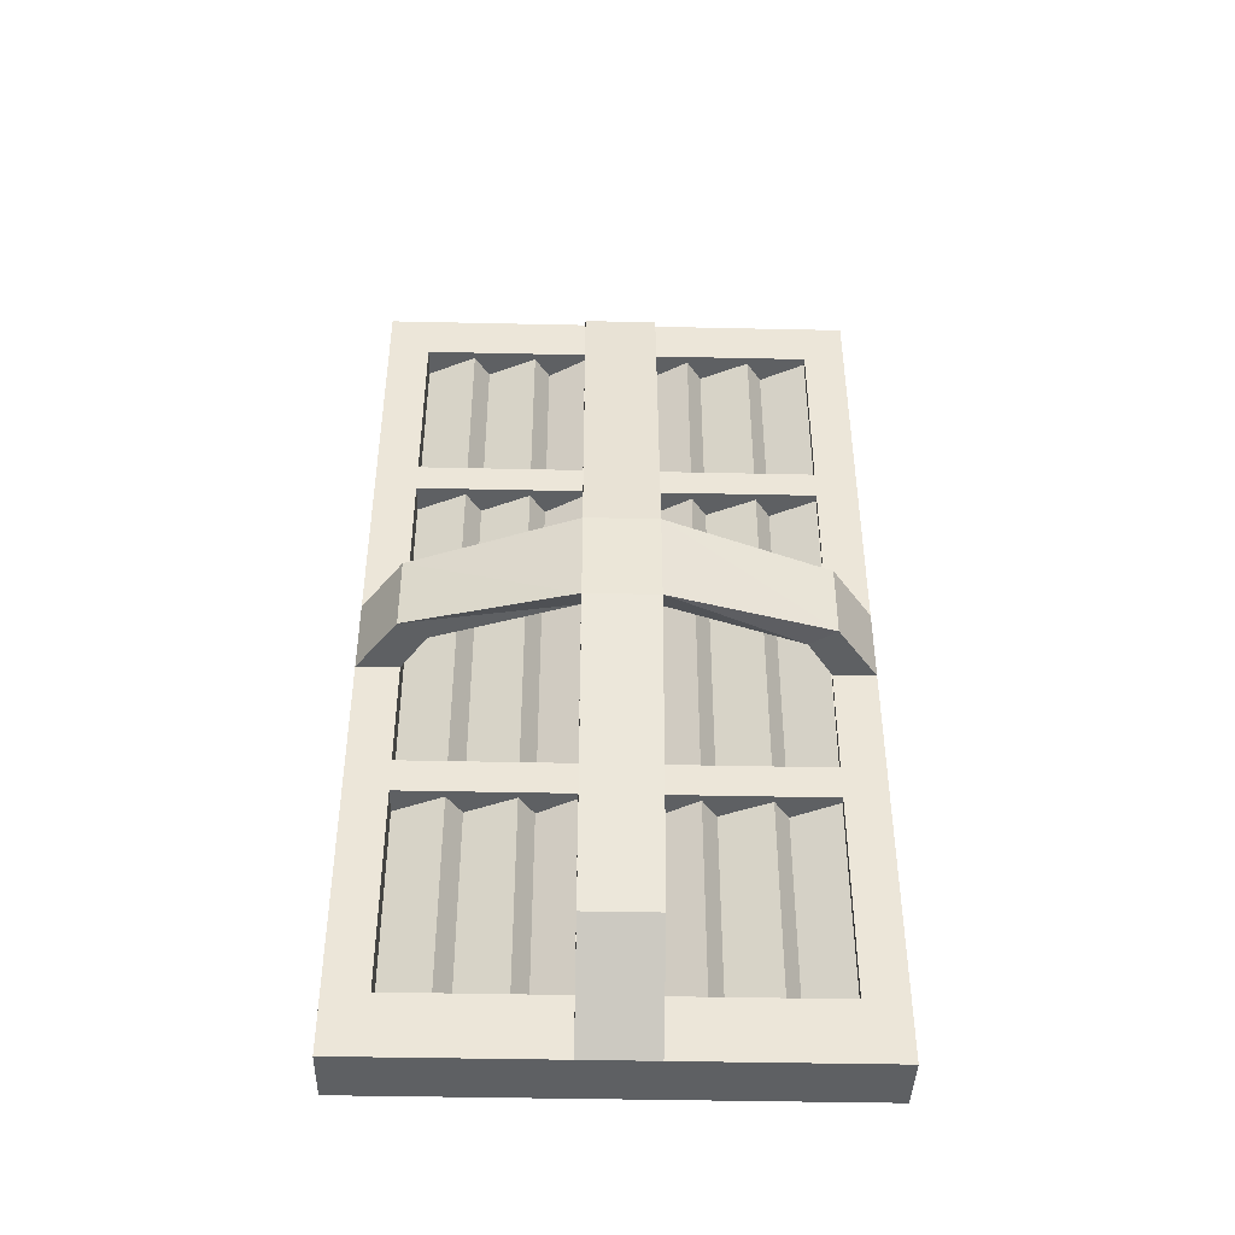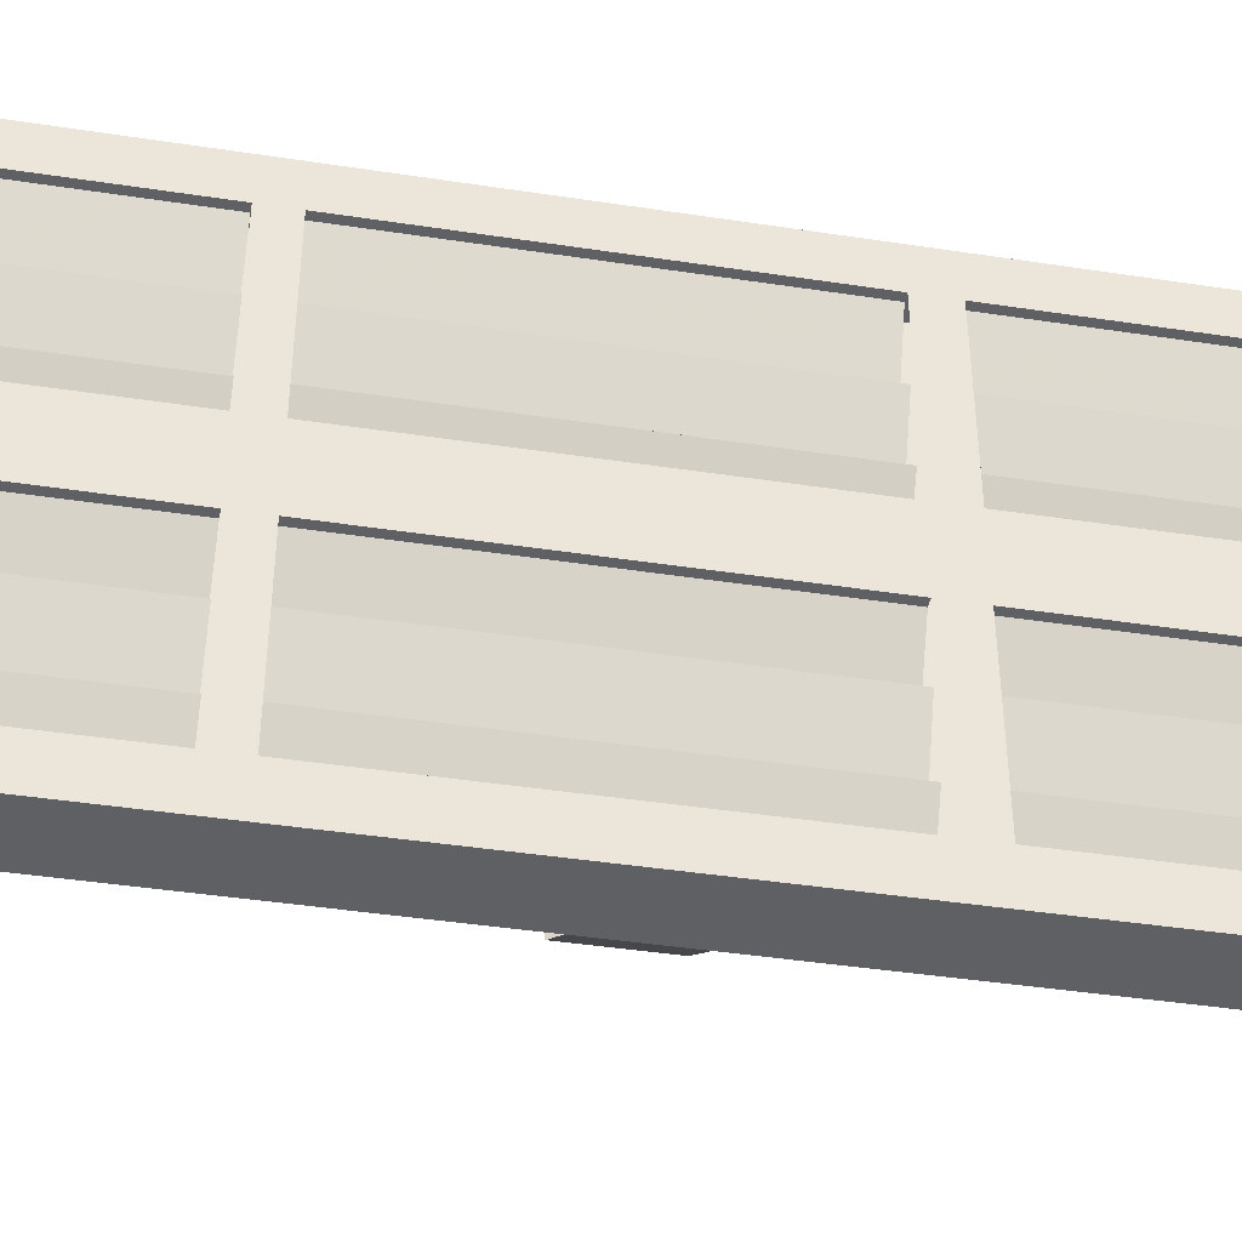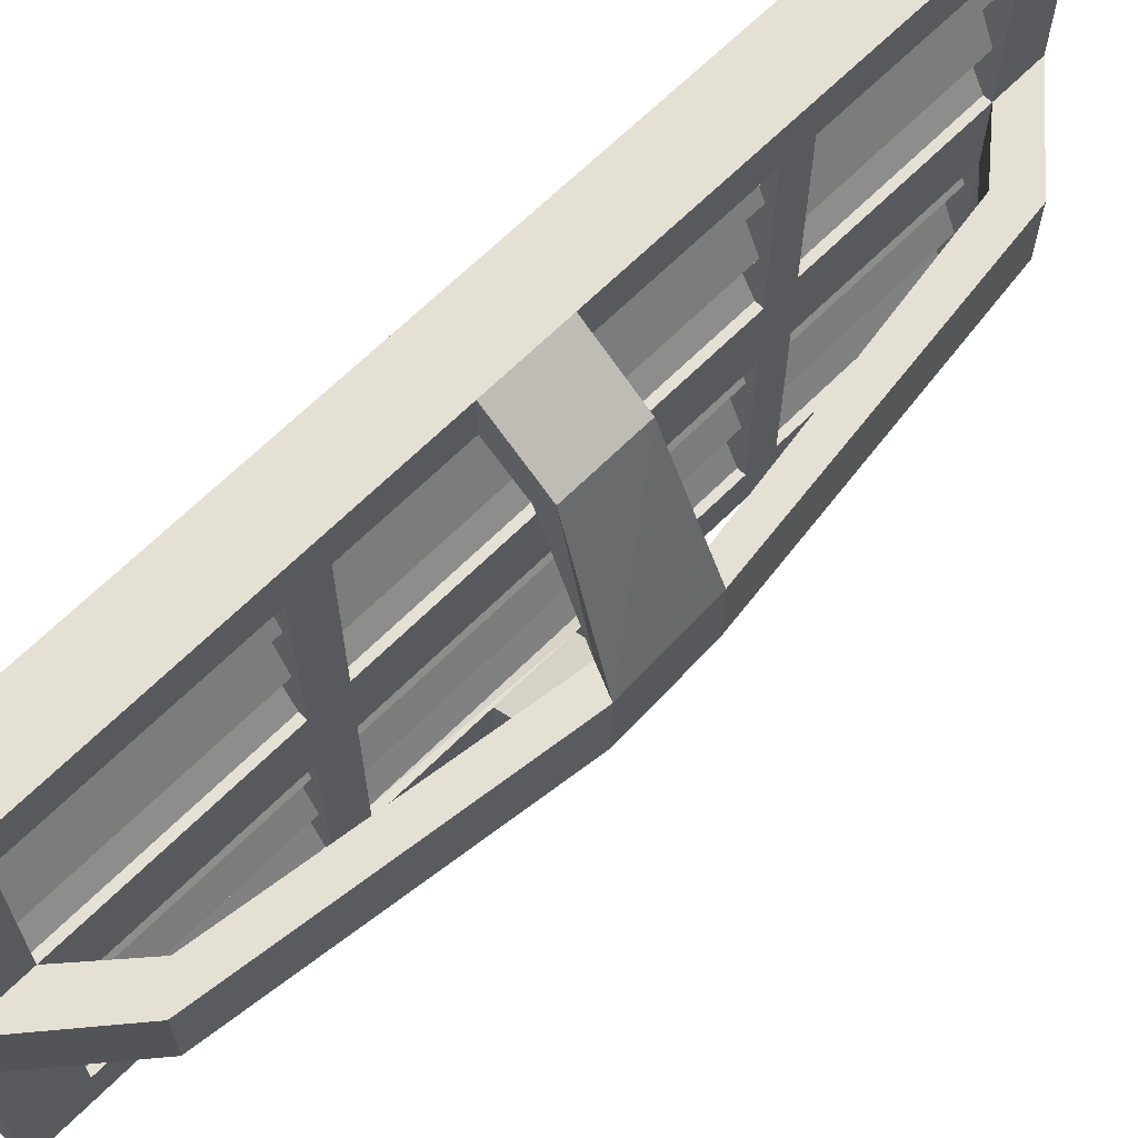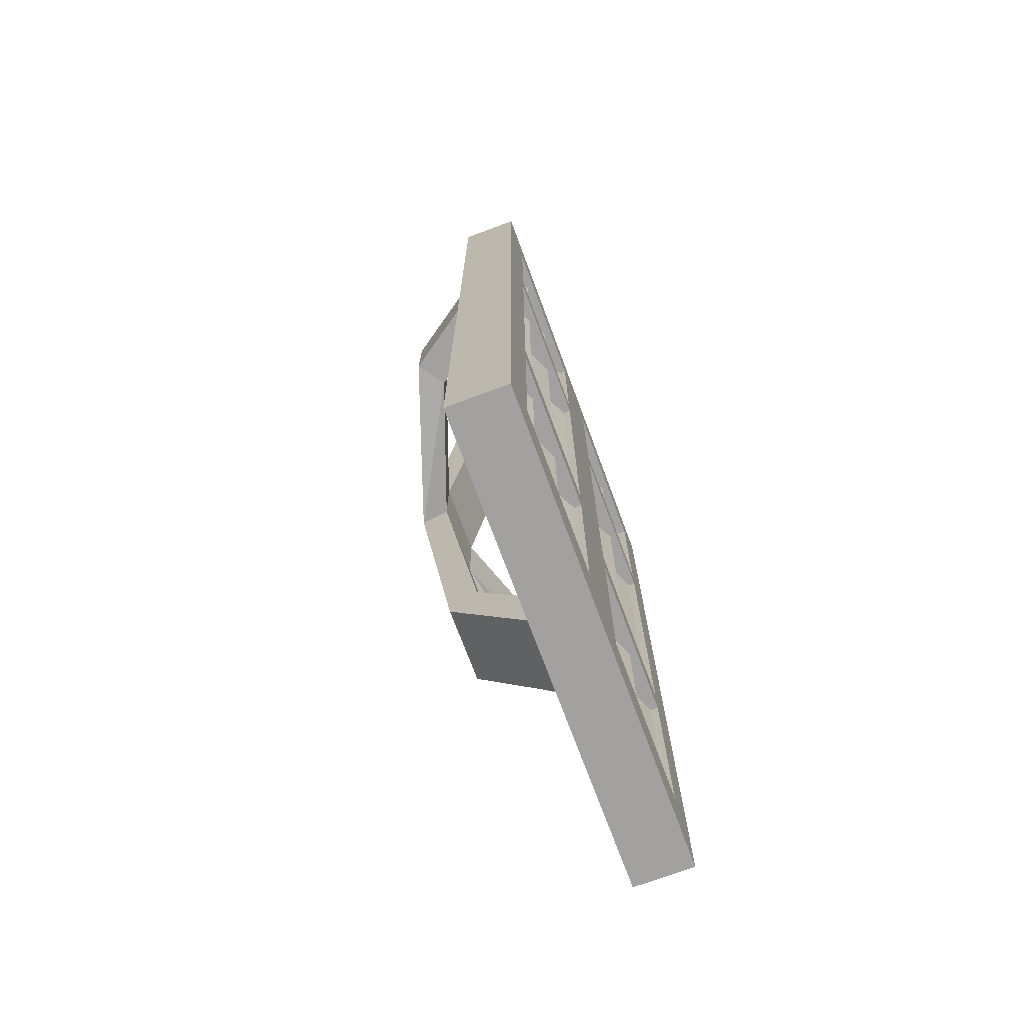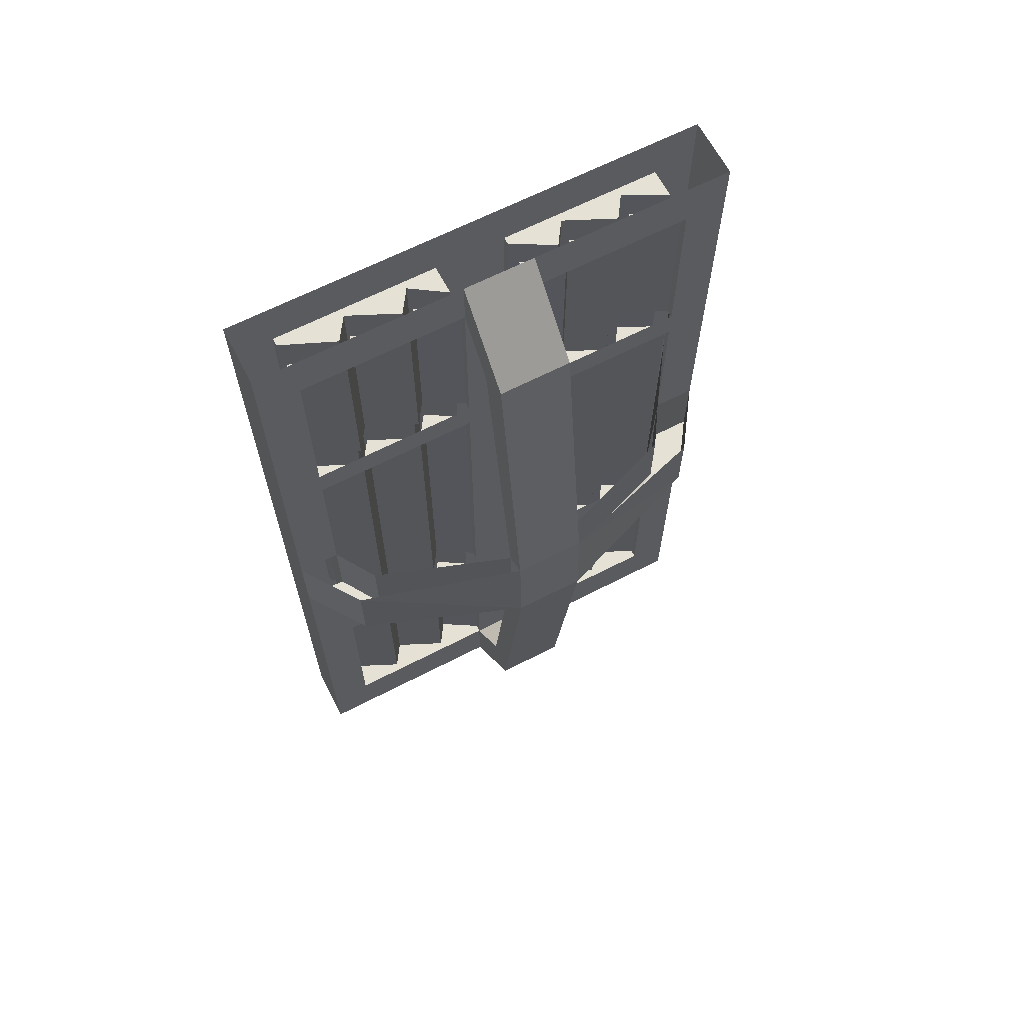
<metadata>
{"format":"obj","ext":"obj","renderer":"f3d","projection":"perspective","resolution":1024,"background":"white","views":[{"elev":-42.5,"azim":88.5,"up":"+Y"},{"elev":-42.2,"azim":-100.4,"up":"+Z"},{"elev":65.9,"azim":45.0,"up":"+Z"},{"elev":-72.3,"azim":-159.6,"up":"+Y"},{"elev":65.1,"azim":62.6,"up":"+Y"}]}
</metadata>
<code>
v -0.375 -1.75 0.07031
v -0.375 -1.875 0.07031
v -0.2188 -1.688 0.07031
v -0.2734 -1.633 0.07031
v -0.375 -1.75 -0.07812
v -0.375 -1.32 -0.07812
v -0.375 -1.32 0.07031
v -0.3906 -1.32 0.07031
v -0.3906 -1.75 0.07031
v -0.4375 -1.75 0.1484
v -0.4375 -1.32 0.1484
v -0.3906 -1.32 0.1797
v -0.3906 -1.75 0.1797
v -0.4375 -1.75 0.2812
v -0.4375 -1.32 0.2812
v -0.3906 -1.32 0.3125
v -0.3906 -1.75 0.3125
v -0.4375 -1.75 0.4141
v -0.4375 -1.32 0.4141
v -0.375 -1.32 0.4141
v -0.375 -1.75 0.4141
v -0.375 -1.875 0.5
v -0.375 -1.875 -0.07812
v -0.2188 -1.688 -0.07812
v -0.1328 -1.047 -0.07812
v -0.1328 -1.047 0.07031
v -0.1875 -1.023 0.07031
v -0.2734 -1.633 -0.07812
v -0.375 -1.875 -0.5
v -0.375 -1.75 -0.4141
v -0.375 -1.281 -0.5
v -0.375 -1.32 -0.4141
v -0.3906 -1.32 -0.4141
v -0.3906 -1.75 -0.4141
v -0.4375 -1.75 -0.3203
v -0.4375 -1.32 -0.3203
v -0.3906 -1.32 -0.2891
v -0.3906 -1.75 -0.2891
v -0.4375 -1.75 -0.1875
v -0.4375 -1.32 -0.1875
v -0.3906 -1.32 -0.1562
v -0.3906 -1.75 -0.1562
v -0.4375 -1.75 -0.07812
v -0.4375 -1.32 -0.07812
v -0.1875 -1.023 -0.07812
v -0.2891 -1.023 -0.3594
v -0.25 -1.023 -0.4141
v -0.1406 -0.8438 -0.07812
v -0.1406 -0.8438 0.07031
v -0.25 -0.8672 0.4141
v -0.25 -1.023 0.4141
v -0.2891 -1.023 0.3594
v -0.1875 -0.8672 0.07031
v -0.2266 -0.1641 0.07031
v -0.2891 -0.2031 0.07031
v -0.2266 -0.1641 -0.07812
v -0.375 0 -0.07812
v -0.375 0 0.07031
v -0.375 -0.1016 0.07031
v -0.2891 -0.2031 -0.07812
v -0.1875 -0.8672 -0.07812
v -0.2891 -0.8672 -0.3594
v -0.375 -0.8672 -0.4141
v -0.375 -1.023 -0.4141
v -0.375 -1.023 -0.5
v -0.25 -0.8672 -0.4141
v -0.375 -1.023 0.5
v -0.375 -1.023 0.4141
v -0.375 -0.8672 0.5
v -0.5 -0.5 0.5
v -0.5 -1.281 0.5
v -0.375 -1.281 0.5
v -0.375 -1.25 0.4141
v -0.4375 -1.25 0.4141
v -0.375 -0.8672 0.4141
v -0.2891 -0.8672 0.3594
v -0.375 -0.8672 -0.5
v -0.5 -1.281 -0.5
v -0.5 -0.5 -0.5
v -0.375 -0.5 -0.5
v -0.375 -0.5312 -0.4141
v -0.3906 -0.5312 -0.4141
v -0.3906 -0.5312 -0.2891
v -0.4375 -0.5312 -0.3203
v -0.4375 -1.25 -0.3203
v -0.3906 -1.25 -0.4141
v -0.375 -0.1016 -0.07812
v -0.375 -0.1016 -0.4141
v -0.375 0 -0.5
v -0.375 -0.4688 -0.4141
v -0.5 0 -0.5
v -0.5 -0.1016 -0.4141
v -0.5 -0.1016 -0.07812
v -0.5 0 0
v -0.5 -0.1016 0.07031
v -0.5 -0.1016 0.4141
v -0.5 0 0.5
v -0.5 -0.4688 0.4141
v -0.375 0 0.5
v -0.375 -0.5 0.5
v -0.375 -0.1016 0.4141
v -0.375 -0.4688 0.07031
v -0.375 -0.4688 -0.07812
v -0.4375 -0.4688 -0.07812
v -0.4375 -0.1016 -0.07812
v -0.3906 -0.1016 -0.1562
v -0.3906 -0.1016 -0.2891
v -0.3906 -0.1016 -0.4141
v -0.3906 -0.4688 -0.4141
v -0.4375 -0.4688 -0.3203
v -0.4375 -0.1016 -0.3203
v -0.3906 -0.4688 -0.2891
v -0.4375 -0.4688 -0.1875
v -0.4375 -0.1016 -0.1875
v -0.3906 -0.4688 -0.1562
v -0.4375 -0.4688 0.07031
v -0.4844 -0.4688 0.1406
v -0.4844 -0.1016 0.1406
v -0.4375 -0.1016 0.07031
v -0.5 -0.4688 0.07031
v -0.5 -0.4688 -0.07812
v -0.5 -0.5312 -0.07812
v -0.5 -0.5312 0.07031
v -0.5 -0.5312 0.4141
v -0.5 -1.25 0.4141
v -0.5 -1.32 0.4141
v -0.5 -1.75 0.4141
v -0.5 -1.875 0.5
v -0.375 -1.25 0.07031
v -0.375 -1.25 -0.07812
v -0.375 -0.5312 -0.07812
v -0.375 -0.5312 0.07031
v -0.3906 -0.5312 0.07031
v -0.3906 -1.25 0.07031
v -0.4375 -1.25 0.1484
v -0.4375 -0.5312 0.1484
v -0.3906 -0.5312 0.1797
v -0.3906 -1.25 0.1797
v -0.4375 -1.25 0.2812
v -0.4375 -0.5312 0.2812
v -0.3906 -0.5312 0.3125
v -0.3906 -1.25 0.3125
v -0.4375 -0.5312 0.4141
v -0.375 -0.5312 0.4141
v -0.4375 -0.4688 0.1484
v -0.3906 -0.4688 0.07031
v -0.3906 -0.1016 0.07031
v -0.4375 -0.1016 0.1484
v -0.3906 -0.1016 0.1797
v -0.3906 -0.4688 0.1797
v -0.4375 -0.4688 0.2812
v -0.4375 -0.1016 0.2812
v -0.3906 -0.1016 0.3125
v -0.3906 -0.4688 0.3125
v -0.4375 -0.4688 0.4141
v -0.4375 -0.1016 0.4141
v -0.375 -0.4688 0.4141
v -0.4375 -0.4688 0.1719
v -0.4844 -0.4688 0.2734
v -0.4844 -0.1016 0.2734
v -0.4375 -0.1016 0.1719
v -0.4375 -0.4688 0.3047
v -0.4844 -0.4688 0.4141
v -0.4844 -0.1016 0.4141
v -0.4375 -0.1016 0.3047
v -0.5 -0.4688 -0.4141
v -0.4375 -0.4688 -0.4141
v -0.4375 -0.1016 -0.4141
v -0.4844 -0.1016 -0.3281
v -0.4844 -0.1016 -0.1953
v -0.4844 -0.1016 -0.07812
v -0.5 -0.5312 -0.4141
v -0.5 -1.25 -0.4141
v -0.4375 -1.25 -0.4141
v -0.4375 -0.5312 -0.4141
v -0.4844 -0.5312 -0.3281
v -0.4844 -0.5312 -0.1953
v -0.4844 -0.5312 -0.07812
v -0.5 -1.25 -0.07812
v -0.5 -1.25 0.07031
v -0.4375 -1.25 0.07031
v -0.4375 -0.5312 0.07031
v -0.4844 -0.5312 0.1406
v -0.4844 -0.5312 0.2734
v -0.4844 -0.5312 0.4141
v -0.4844 -1.25 0.4141
v -0.4375 -1.25 0.3047
v -0.4375 -0.5312 0.3047
v -0.4844 -1.25 0.2734
v -0.4375 -1.25 0.1719
v -0.4375 -0.5312 0.1719
v -0.4844 -1.25 0.1406
v -0.5 -1.32 -0.4141
v -0.5 -1.32 -0.07812
v -0.5 -1.32 0.07031
v -0.375 -1.25 -0.4141
v -0.5 -1.875 -0.5
v -0.5 -1.75 -0.4141
v -0.4375 -1.75 -0.4141
v -0.4375 -1.32 -0.4141
v -0.4844 -1.32 -0.3281
v -0.4844 -1.32 -0.1953
v -0.4844 -1.32 -0.07812
v -0.5 -1.75 -0.07812
v -0.5 -1.75 0.07031
v -0.4375 -1.75 0.07031
v -0.4375 -1.32 0.07031
v -0.4844 -1.32 0.1406
v -0.4844 -1.32 0.2734
v -0.4844 -1.32 0.4141
v -0.4844 -1.75 0.4141
v -0.4375 -1.75 0.3047
v -0.4375 -1.32 0.3047
v -0.4844 -1.75 0.2734
v -0.4375 -1.75 0.1719
v -0.4375 -1.32 0.1719
v -0.4844 -1.75 0.1406
v -0.5 -1.875 -0.07812
v -0.5 -1.875 0.07031
v -0.4844 -0.4688 -0.3281
v -0.4375 -0.4688 -0.2969
v -0.4844 -0.4688 -0.1953
v -0.4375 -0.1016 -0.2969
v -0.4375 -0.4688 -0.1641
v -0.4844 -0.4688 -0.07812
v -0.4375 -0.1016 -0.1641
v -0.4844 -1.75 -0.3281
v -0.4375 -1.75 -0.2969
v -0.4844 -1.75 -0.1953
v -0.4375 -1.32 -0.2969
v -0.4375 -1.75 -0.1641
v -0.4844 -1.75 -0.07812
v -0.4375 -1.32 -0.1641
v -0.4844 -1.25 -0.3281
v -0.4375 -1.25 -0.2969
v -0.4844 -1.25 -0.1953
v -0.4375 -0.5312 -0.2969
v -0.4375 -1.25 -0.1875
v -0.3906 -1.25 -0.2891
v -0.4375 -0.5312 -0.1875
v -0.3906 -0.5312 -0.1562
v -0.3906 -1.25 -0.1562
v -0.4375 -1.25 -0.07812
v -0.4375 -0.5312 -0.07812
v -0.4375 -1.25 -0.1641
v -0.4844 -1.25 -0.07812
v -0.4375 -0.5312 -0.1641
f 1 2 3
f 1 3 4
f 3 24 25
f 3 25 26
f 3 26 4
f 4 26 27
f 5 28 23
f 23 28 24
f 24 28 45
f 24 45 25
f 25 47 48
f 25 48 26
f 26 48 49
f 26 49 50
f 26 50 51
f 54 55 53
f 54 53 49
f 54 49 56
f 54 58 55
f 55 58 59
f 47 65 66
f 47 66 48
f 60 56 48
f 60 48 61
f 49 48 56
f 67 51 69
f 69 51 50
f 66 65 77
f 56 60 87
f 56 87 57
f 1 4 5
f 4 27 28
f 4 28 5
f 27 52 53
f 27 53 45
f 27 45 28
f 54 56 57
f 54 57 58
f 55 59 60
f 55 60 61
f 55 61 53
f 53 61 45
f 45 61 62
f 45 62 46
f 46 62 63
f 46 63 64
f 68 75 76
f 68 76 52
f 52 76 53
f 60 59 87
f 1 5 6
f 1 6 7
f 21 20 22
f 21 22 2
f 21 2 1
f 5 23 29
f 5 29 30
f 30 29 31
f 30 31 32
f 67 69 70
f 67 70 71
f 67 71 72
f 67 72 68
f 68 72 73
f 77 65 78
f 77 78 79
f 77 79 80
f 77 80 63
f 63 80 81
f 57 87 88
f 57 88 89
f 89 88 90
f 89 90 80
f 89 80 91
f 91 80 79
f 91 79 92
f 91 92 93
f 91 93 94
f 94 93 95
f 94 95 96
f 94 96 97
f 97 96 98
f 97 98 70
f 97 70 99
f 99 70 100
f 99 100 101
f 99 101 59
f 99 59 58
f 87 59 102
f 87 102 103
f 120 95 121
f 120 121 122
f 120 122 123
f 120 123 124
f 120 124 98
f 98 124 70
f 70 124 125
f 70 125 71
f 71 125 126
f 71 126 127
f 71 127 128
f 71 128 72
f 72 128 22
f 72 22 20
f 72 20 73
f 73 20 7
f 73 7 129
f 129 7 130
f 129 130 131
f 129 131 132
f 75 144 69
f 69 144 100
f 69 100 70
f 157 101 100
f 157 100 144
f 157 144 132
f 157 132 102
f 102 132 103
f 103 132 131
f 103 131 81
f 103 81 90
f 90 81 80
f 92 79 166
f 93 121 95
f 166 79 172
f 166 172 122
f 166 122 121
f 172 79 78
f 172 78 173
f 122 179 123
f 123 179 180
f 173 78 193
f 173 193 194
f 173 194 179
f 179 194 180
f 180 194 195
f 180 195 126
f 180 126 125
f 31 196 32
f 32 196 130
f 32 130 6
f 78 31 29
f 78 29 197
f 78 197 193
f 193 197 198
f 194 204 195
f 195 204 205
f 218 204 198
f 218 198 197
f 218 219 204
f 204 219 205
f 205 219 128
f 205 128 127
f 130 7 6
f 196 31 65
f 196 65 64
f 65 31 78
f 1 7 8
f 1 8 9
f 10 11 12
f 10 12 13
f 14 15 16
f 14 16 17
f 18 19 20
f 18 20 21
f 30 32 33
f 30 33 34
f 35 36 37
f 35 37 38
f 39 40 41
f 39 41 42
f 43 44 6
f 43 6 5
f 68 73 74
f 68 74 75
f 63 81 82
f 87 103 104
f 87 104 105
f 88 108 90
f 90 108 109
f 110 111 107
f 110 107 112
f 113 114 106
f 113 106 115
f 116 119 95
f 116 95 120
f 129 132 133
f 129 133 134
f 135 136 137
f 135 137 138
f 139 140 141
f 139 141 142
f 74 143 75
f 75 143 144
f 145 148 149
f 145 149 150
f 151 152 153
f 151 153 154
f 155 156 101
f 155 101 157
f 158 161 118
f 158 118 117
f 162 165 160
f 162 160 159
f 96 164 98
f 98 164 163
f 147 146 102
f 147 102 59
f 92 166 167
f 92 167 168
f 93 171 121
f 172 173 174
f 172 174 175
f 122 178 179
f 123 180 181
f 123 181 182
f 124 185 125
f 125 185 186
f 187 188 184
f 187 184 189
f 190 191 183
f 190 183 192
f 193 198 199
f 193 199 200
f 194 203 204
f 195 205 206
f 195 206 207
f 126 210 127
f 127 210 211
f 212 213 209
f 212 209 214
f 215 216 208
f 215 208 217
f 221 223 169
f 221 169 220
f 224 226 170
f 224 170 222
f 171 225 121
f 228 230 201
f 228 201 227
f 231 233 202
f 231 202 229
f 203 232 204
f 235 237 176
f 235 176 234
f 238 240 241
f 238 241 242
f 243 244 131
f 243 131 130
f 245 247 177
f 245 177 236
f 83 239 85
f 83 85 84
f 178 246 179
f 196 64 86
f 86 64 63
f 86 63 79
f 9 8 10
f 10 8 11
f 13 12 14
f 14 12 15
f 17 16 18
f 18 16 19
f 34 33 35
f 35 33 36
f 38 37 39
f 39 37 40
f 42 41 43
f 43 41 44
f 82 84 85
f 82 85 86
f 109 108 110
f 110 108 111
f 112 107 113
f 113 107 114
f 115 106 104
f 104 106 105
f 116 117 118
f 116 118 119
f 134 133 135
f 135 133 136
f 138 137 139
f 139 137 140
f 142 141 74
f 74 141 143
f 145 146 147
f 145 147 148
f 150 149 151
f 151 149 152
f 154 153 155
f 155 153 156
f 158 159 160
f 158 160 161
f 162 163 164
f 162 164 165
f 186 185 187
f 187 185 188
f 189 184 190
f 190 184 191
f 192 183 181
f 181 183 182
f 211 210 212
f 212 210 213
f 214 209 215
f 215 209 216
f 217 208 206
f 206 208 207
f 167 220 169
f 167 169 168
f 221 222 170
f 221 170 223
f 224 225 171
f 224 171 226
f 199 227 201
f 199 201 200
f 228 229 202
f 228 202 230
f 231 232 203
f 231 203 233
f 174 234 176
f 174 176 175
f 235 236 177
f 235 177 237
f 238 239 83
f 238 83 240
f 242 241 243
f 243 241 244
f 245 246 178
f 245 178 247
f 2 23 24
f 2 24 3
f 25 45 46
f 25 46 47
f 26 51 27
f 27 51 52
f 46 64 47
f 47 64 65
f 67 68 52
f 67 52 51
f 82 81 83
f 82 83 84
f 87 105 106
f 87 106 88
f 88 106 107
f 88 107 108
f 149 148 147
f 149 147 59
f 149 59 153
f 149 153 152
f 101 156 153
f 101 153 59
f 118 161 160
f 118 160 96
f 118 96 95
f 118 95 119
f 160 165 164
f 160 164 96
f 92 168 169
f 92 169 93
f 93 169 170
f 93 170 171
f 172 175 176
f 172 176 122
f 122 176 177
f 122 177 178
f 123 182 183
f 123 183 124
f 124 183 184
f 124 184 185
f 32 6 41
f 32 41 37
f 32 37 33
f 33 37 36
f 193 200 201
f 193 201 194
f 194 201 202
f 194 202 203
f 195 207 208
f 195 208 126
f 126 208 209
f 126 209 210
f 218 197 23
f 218 23 2
f 218 2 219
f 107 111 108
f 106 114 107
f 169 223 170
f 170 226 171
f 12 11 8
f 12 8 7
f 12 7 16
f 12 16 15
f 20 19 16
f 20 16 7
f 208 216 209
f 209 213 210
f 41 40 37
f 6 44 41
f 201 230 202
f 202 233 203
f 137 136 133
f 137 133 132
f 137 132 141
f 137 141 140
f 144 143 141
f 144 141 132
f 183 191 184
f 184 188 185
f 241 240 83
f 241 83 81
f 241 81 131
f 241 131 244
f 176 237 177
f 177 247 178
f 23 197 29
f 219 2 22
f 219 22 128

</code>
